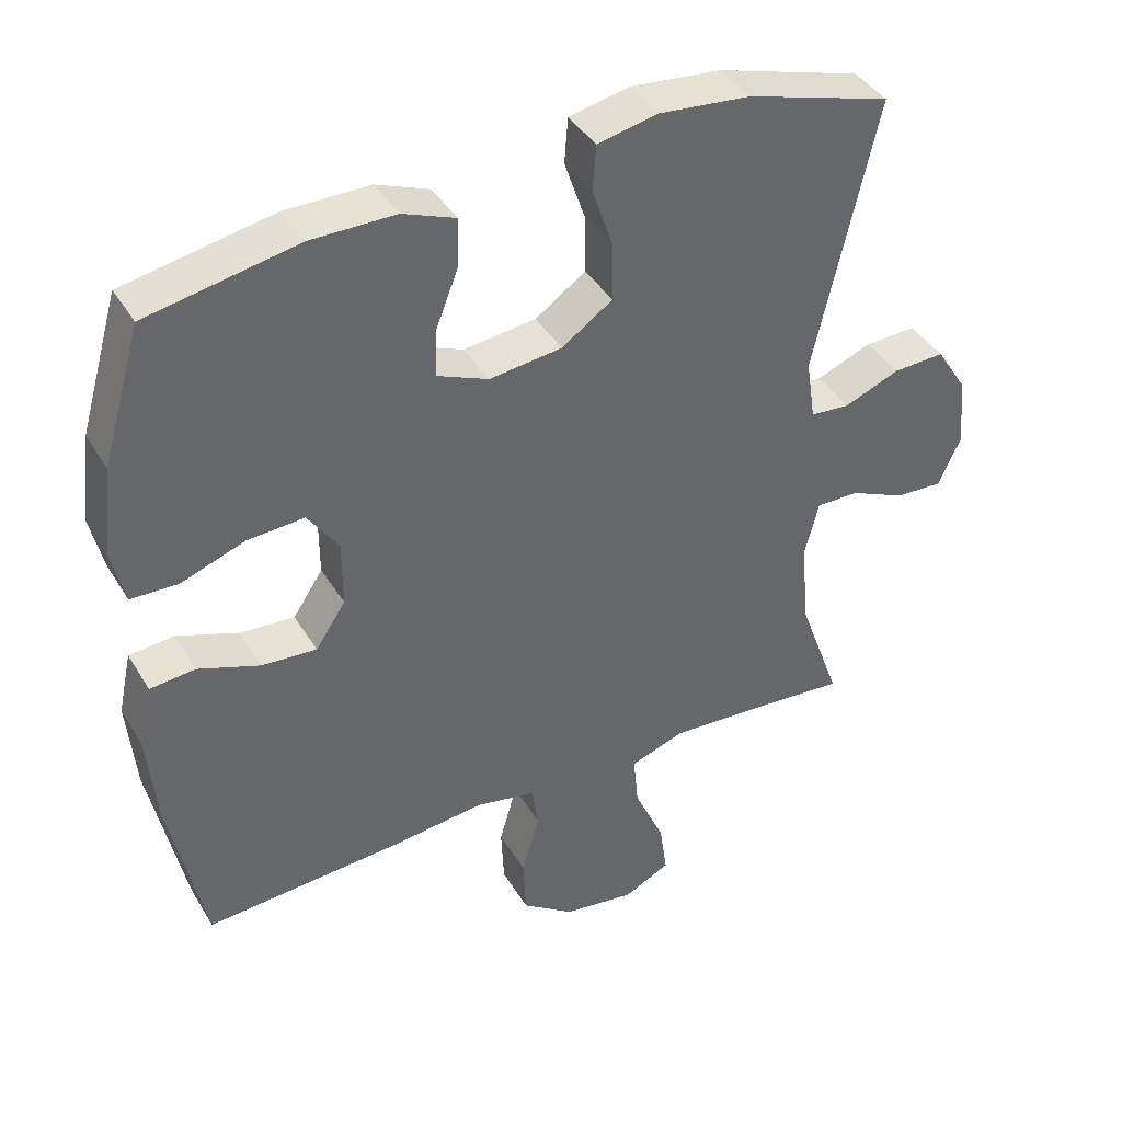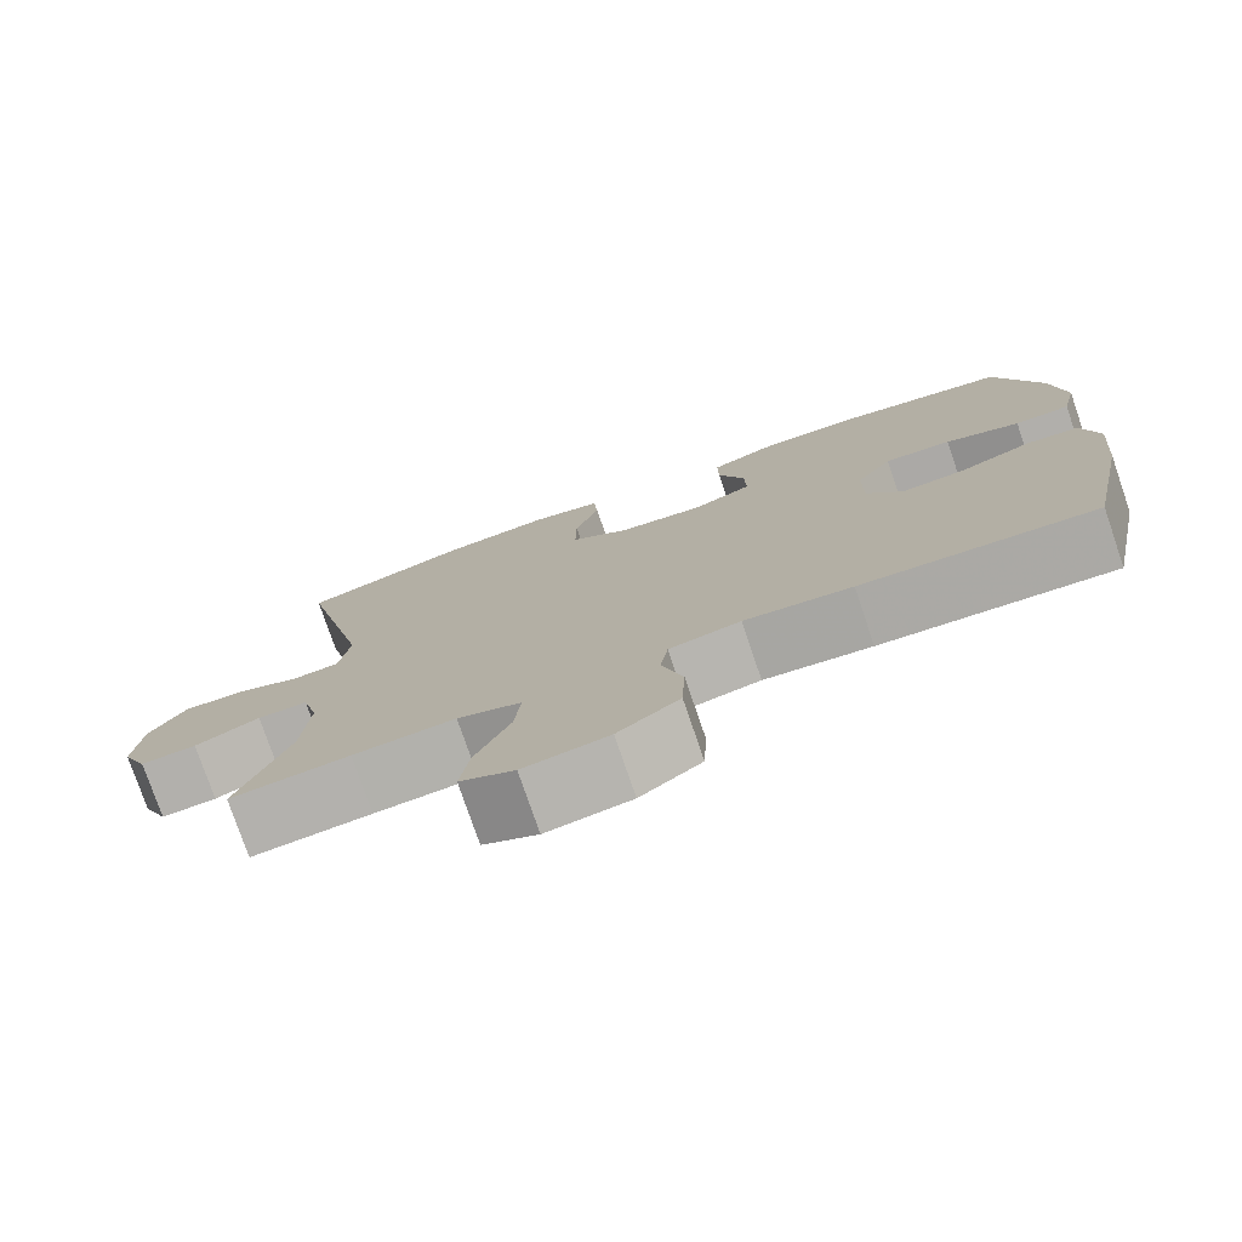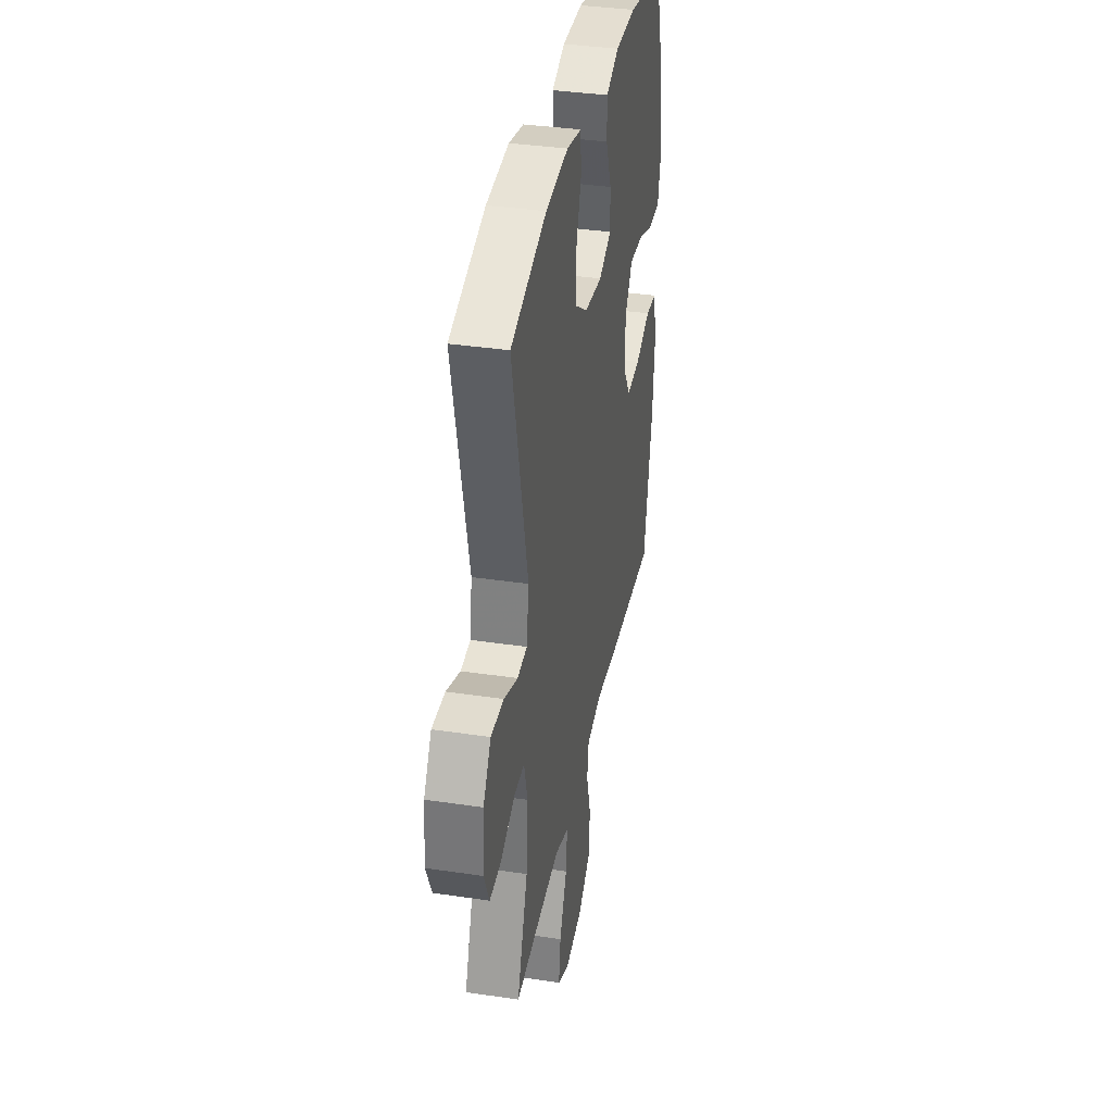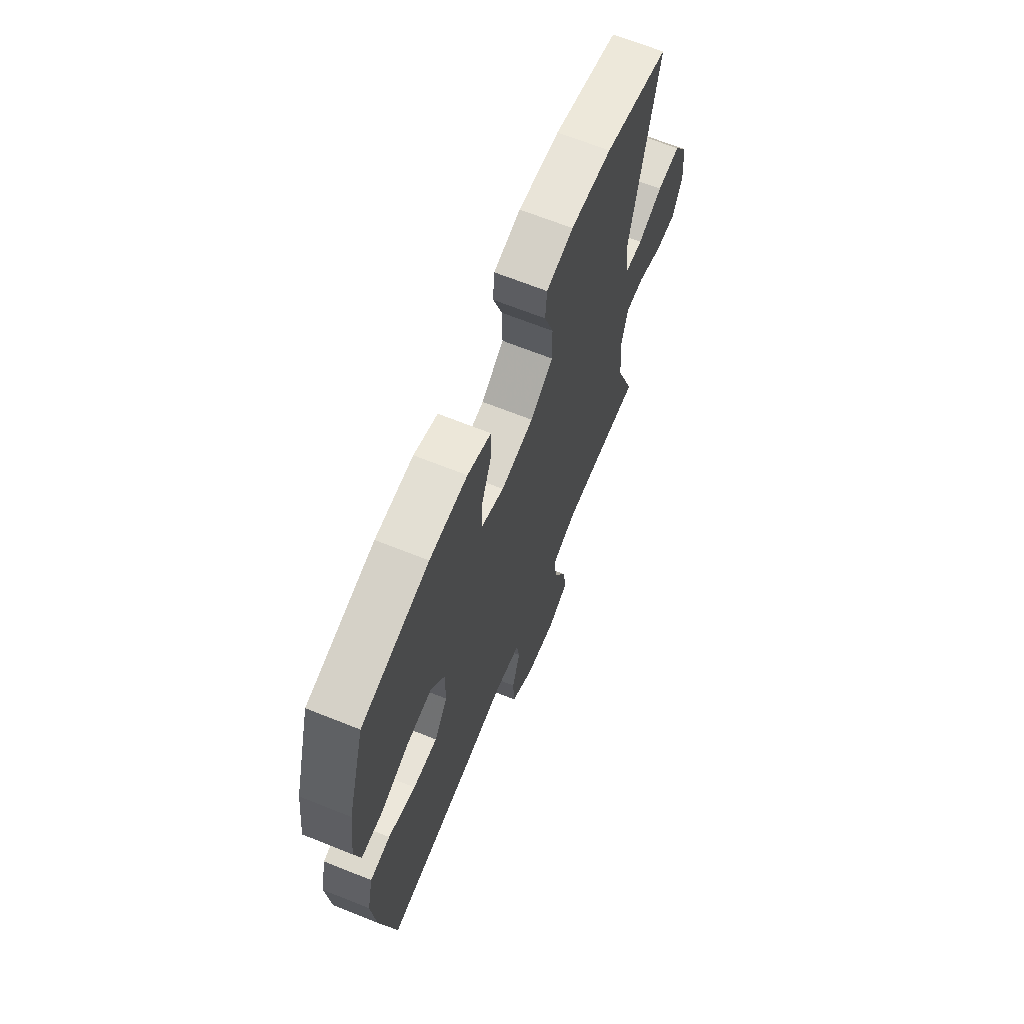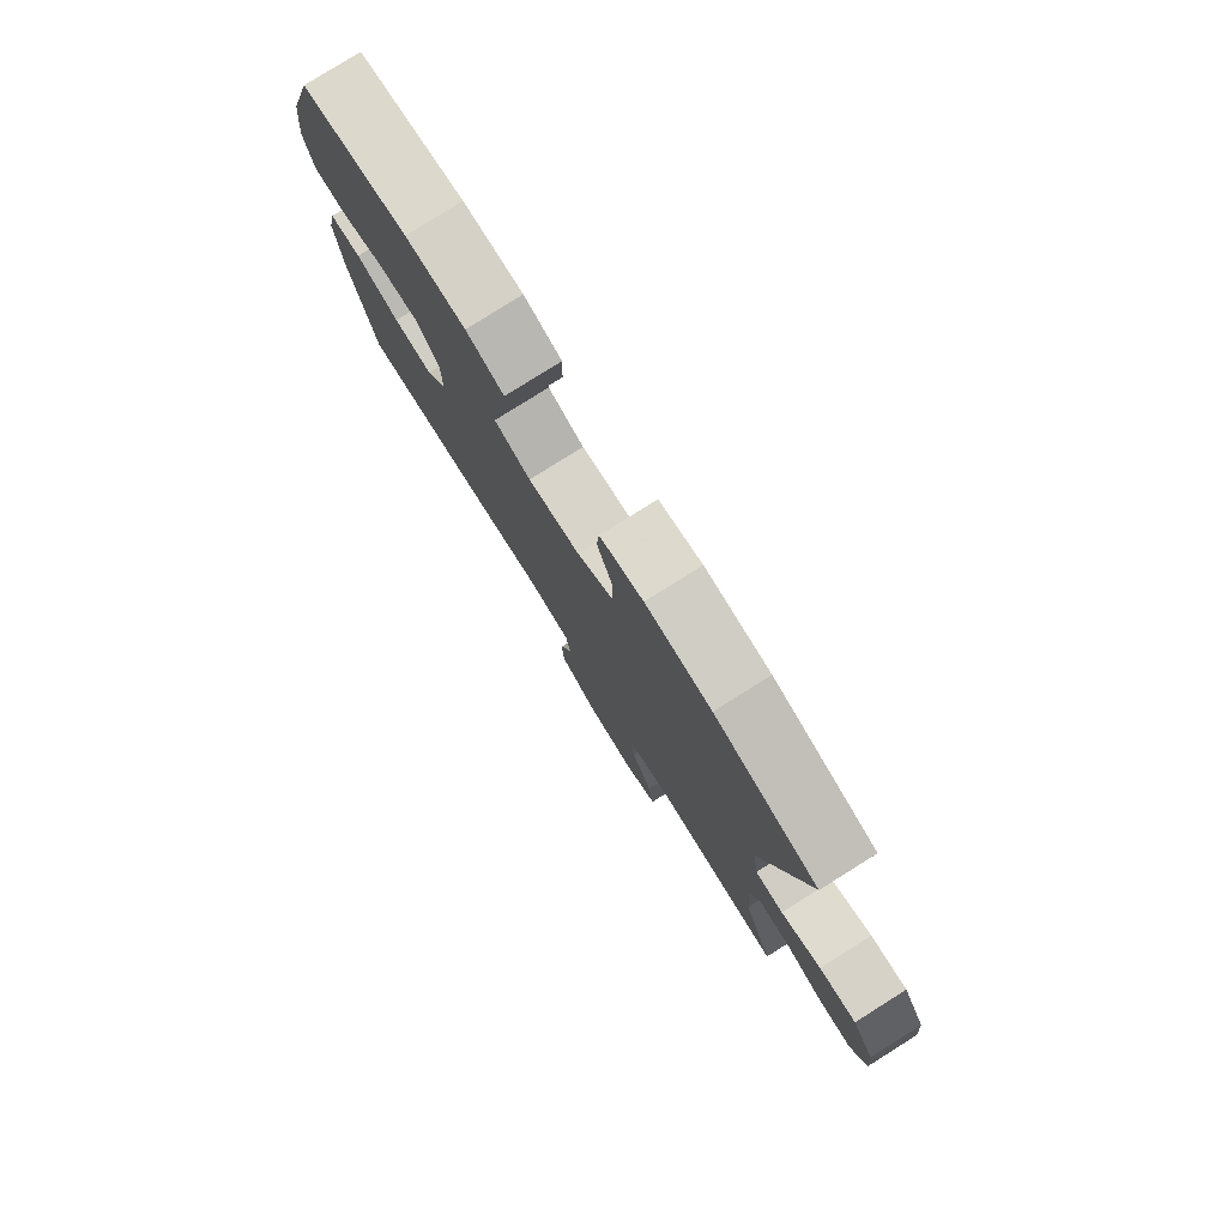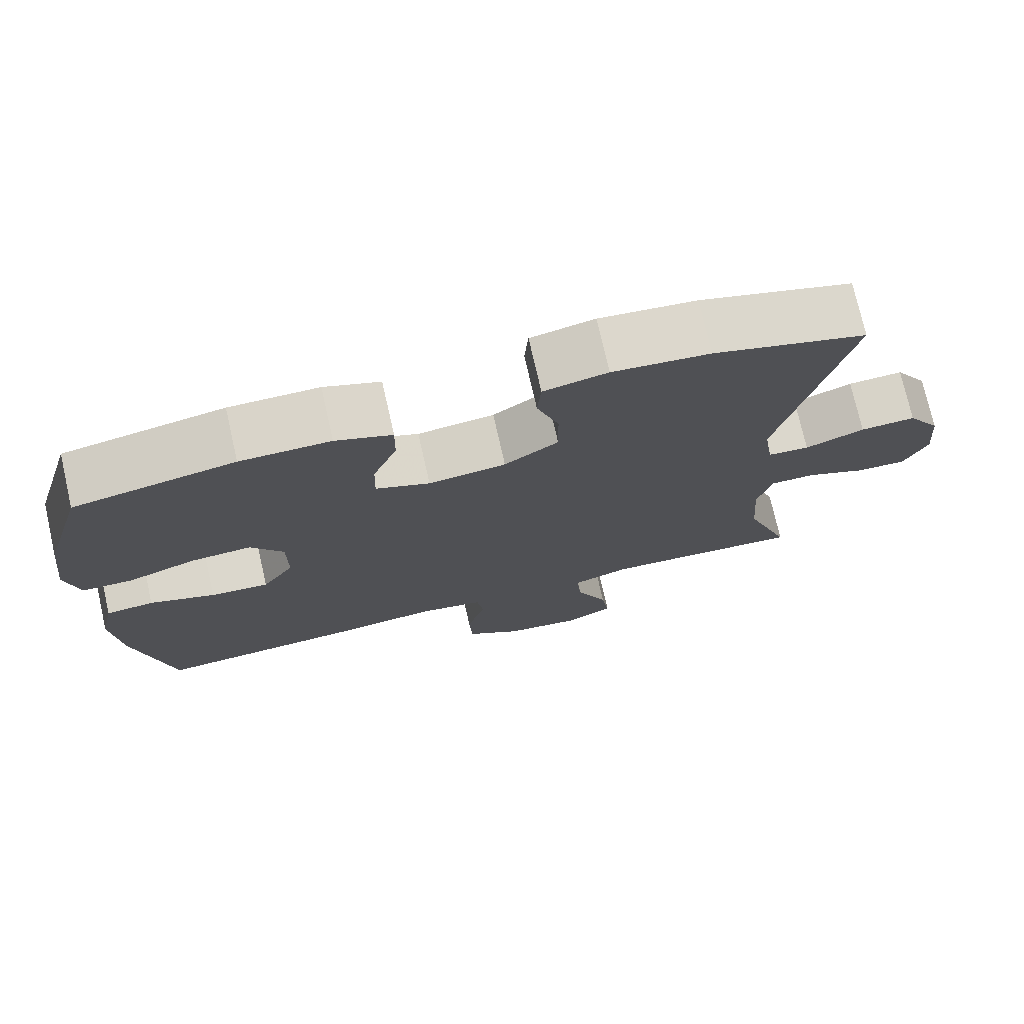
<metadata>
{"format":"obj","ext":"obj","renderer":"f3d","projection":"perspective","resolution":1024,"background":"white","views":[{"elev":40.6,"azim":151.5,"up":"+Z"},{"elev":-77.3,"azim":18.9,"up":"+Z"},{"elev":36.5,"azim":-79.0,"up":"+Z"},{"elev":67.0,"azim":111.9,"up":"+Z"},{"elev":79.5,"azim":-122.1,"up":"+Z"},{"elev":74.9,"azim":167.2,"up":"+Z"}]}
</metadata>
<code>
v 0.5 0.07 -0.5
v 0.221 0.07 -0.482
v 0.093 0.07 -0.468
v 0.008 0.07 -0.485
v -0.001 0.07 -0.546
v 0.024 0.07 -0.632
v 0.02 0.07 -0.715
v -0.053 0.07 -0.768
v -0.154 0.07 -0.783
v -0.219 0.07 -0.751
v -0.208 0.07 -0.674
v -0.166 0.07 -0.58
v -0.159 0.07 -0.506
v -0.235 0.07 -0.48
v -0.357 0.07 -0.488
v -0.5 0.07 -0.5
v -0.439 0.07 -0.332
v -0.43 0.07 -0.212
v -0.449 0.07 -0.136
v -0.509 0.07 -0.137
v -0.587 0.07 -0.172
v -0.654 0.07 -0.176
v -0.685 0.07 -0.107
v -0.676 0.07 -0.008
v -0.632 0.07 0.061
v -0.559 0.07 0.058
v -0.481 0.07 0.027
v -0.426 0.07 0.032
v -0.413 0.07 0.118
v -0.5 0.07 0.5
v -0.298 0.07 0.561
v -0.17 0.07 0.574
v -0.086 0.07 0.556
v -0.081 0.07 0.493
v -0.11 0.07 0.407
v -0.111 0.07 0.326
v -0.04 0.07 0.277
v 0.062 0.07 0.265
v 0.133 0.07 0.295
v 0.131 0.07 0.363
v 0.099 0.07 0.445
v 0.098 0.07 0.511
v 0.172 0.07 0.54
v 0.29 0.07 0.54
v 0.5 0.07 0.5
v 0.555 0.07 0.312
v 0.57 0.07 0.189
v 0.552 0.07 0.11
v 0.486 0.07 0.108
v 0.397 0.07 0.14
v 0.317 0.07 0.145
v 0.274 0.07 0.082
v 0.274 0.07 -0.011
v 0.316 0.07 -0.074
v 0.393 0.07 -0.068
v 0.479 0.07 -0.036
v 0.542 0.07 -0.042
v 0.561 0.07 -0.129
v 0.549 0.07 -0.261
v 0.5 0 -0.5
v 0.221 0 -0.482
v 0.093 0 -0.468
v 0.008 0 -0.485
v -0.001 0 -0.546
v 0.024 0 -0.632
v 0.02 0 -0.715
v -0.053 0 -0.768
v -0.154 0 -0.783
v -0.219 0 -0.751
v -0.208 0 -0.674
v -0.166 0 -0.58
v -0.159 0 -0.506
v -0.235 0 -0.48
v -0.357 0 -0.488
v -0.5 0 -0.5
v -0.439 0 -0.332
v -0.43 0 -0.212
v -0.449 0 -0.136
v -0.509 0 -0.137
v -0.587 0 -0.172
v -0.654 0 -0.176
v -0.685 0 -0.107
v -0.676 0 -0.008
v -0.632 0 0.061
v -0.559 0 0.058
v -0.481 0 0.027
v -0.426 0 0.032
v -0.413 0 0.118
v -0.5 0 0.5
v -0.298 0 0.561
v -0.17 0 0.574
v -0.086 0 0.556
v -0.081 0 0.493
v -0.11 0 0.407
v -0.111 0 0.326
v -0.04 0 0.277
v 0.062 0 0.265
v 0.133 0 0.295
v 0.131 0 0.363
v 0.099 0 0.445
v 0.098 0 0.511
v 0.172 0 0.54
v 0.29 0 0.54
v 0.5 0 0.5
v 0.555 0 0.312
v 0.57 0 0.189
v 0.552 0 0.11
v 0.486 0 0.108
v 0.397 0 0.14
v 0.317 0 0.145
v 0.274 0 0.082
v 0.274 0 -0.011
v 0.316 0 -0.074
v 0.393 0 -0.068
v 0.479 0 -0.036
v 0.542 0 -0.042
v 0.561 0 -0.129
v 0.549 0 -0.261
f 55 56 57 58
f 54 55 58 59
f 47 48 49 50
f 47 50 51
f 46 47 51
f 45 46 51
f 44 45 51 52
f 40 41 42 43
f 39 40 43 44
f 32 33 34 35
f 32 35 36
f 29 30 31 32
f 28 29 32 36
f 24 25 26 27
f 24 27 28
f 23 24 28
f 20 21 22 23
f 19 20 23 28
f 18 19 28 36
f 15 16 17
f 14 15 17 18
f 13 14 18 36
f 9 10 11 12
f 9 12 13
f 5 6 7 8
f 4 5 8 9
f 59 1 2 3
f 54 59 3 4
f 39 44 52
f 38 39 52 53
f 37 38 53 54
f 4 9 13 36
f 4 36 37 54
f 117 116 115 114
f 118 117 114 113
f 109 108 107 106
f 110 109 106
f 110 106 105
f 110 105 104
f 111 110 104 103
f 102 101 100 99
f 103 102 99 98
f 94 93 92 91
f 95 94 91
f 91 90 89 88
f 95 91 88 87
f 86 85 84 83
f 87 86 83
f 87 83 82
f 82 81 80 79
f 87 82 79 78
f 95 87 78 77
f 76 75 74
f 77 76 74 73
f 95 77 73 72
f 71 70 69 68
f 72 71 68
f 67 66 65 64
f 68 67 64 63
f 62 61 60 118
f 63 62 118 113
f 111 103 98
f 112 111 98 97
f 113 112 97 96
f 95 72 68 63
f 113 96 95 63
f 1 60 61 2
f 2 61 62 3
f 3 62 63 4
f 4 63 64 5
f 5 64 65 6
f 6 65 66 7
f 7 66 67 8
f 8 67 68 9
f 9 68 69 10
f 10 69 70 11
f 11 70 71 12
f 12 71 72 13
f 13 72 73 14
f 14 73 74 15
f 15 74 75 16
f 16 75 76 17
f 17 76 77 18
f 18 77 78 19
f 19 78 79 20
f 20 79 80 21
f 21 80 81 22
f 22 81 82 23
f 23 82 83 24
f 24 83 84 25
f 25 84 85 26
f 26 85 86 27
f 27 86 87 28
f 28 87 88 29
f 29 88 89 30
f 30 89 90 31
f 31 90 91 32
f 32 91 92 33
f 33 92 93 34
f 34 93 94 35
f 35 94 95 36
f 36 95 96 37
f 37 96 97 38
f 38 97 98 39
f 39 98 99 40
f 40 99 100 41
f 41 100 101 42
f 42 101 102 43
f 43 102 103 44
f 44 103 104 45
f 45 104 105 46
f 46 105 106 47
f 47 106 107 48
f 48 107 108 49
f 49 108 109 50
f 50 109 110 51
f 51 110 111 52
f 52 111 112 53
f 53 112 113 54
f 54 113 114 55
f 55 114 115 56
f 56 115 116 57
f 57 116 117 58
f 58 117 118 59
f 59 118 60 1

</code>
